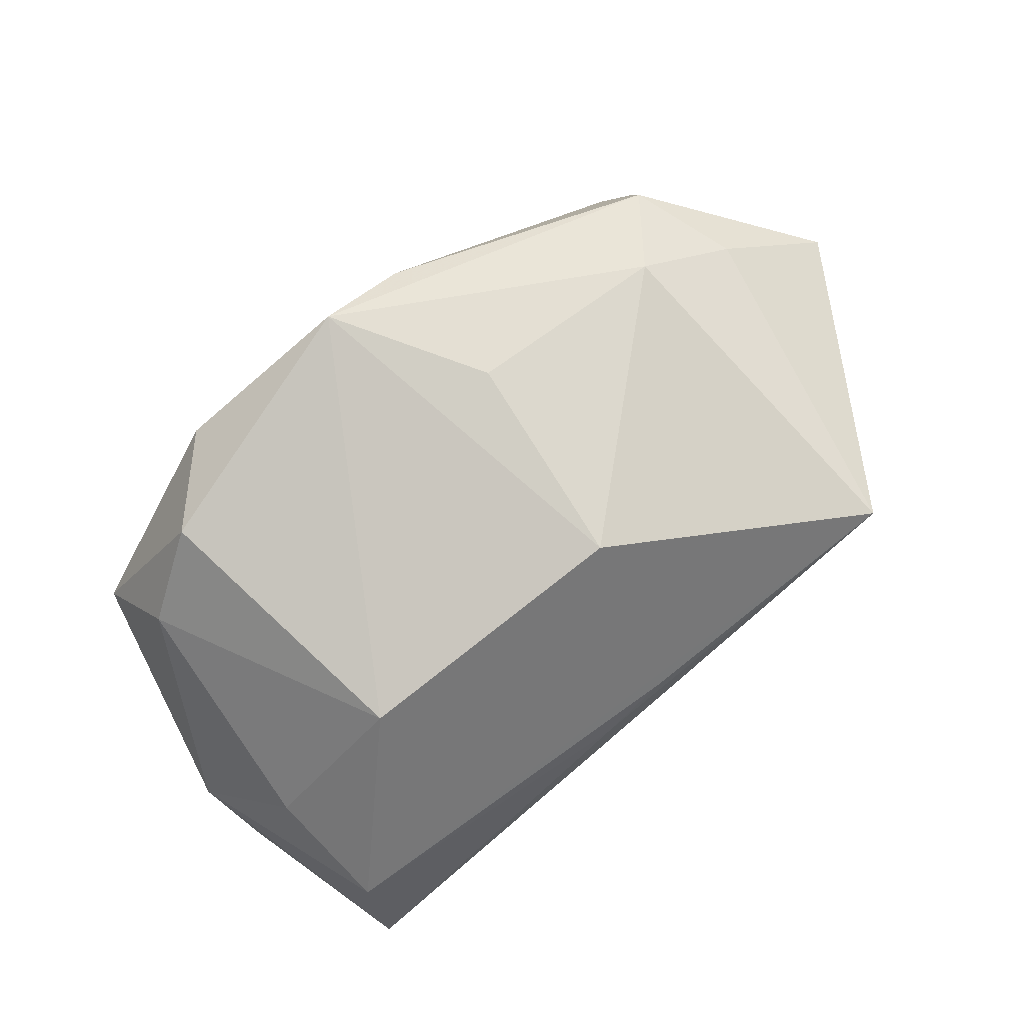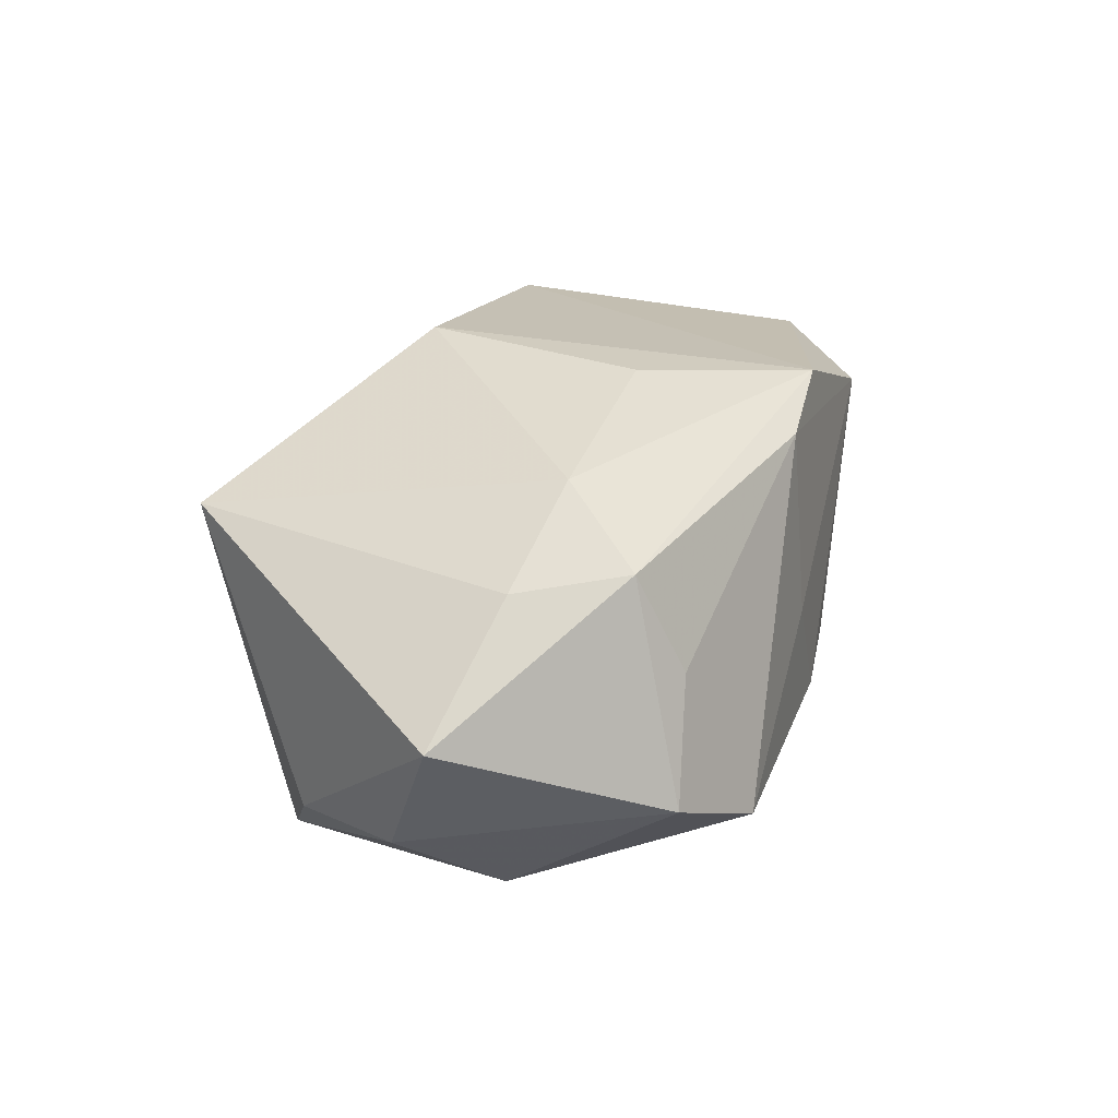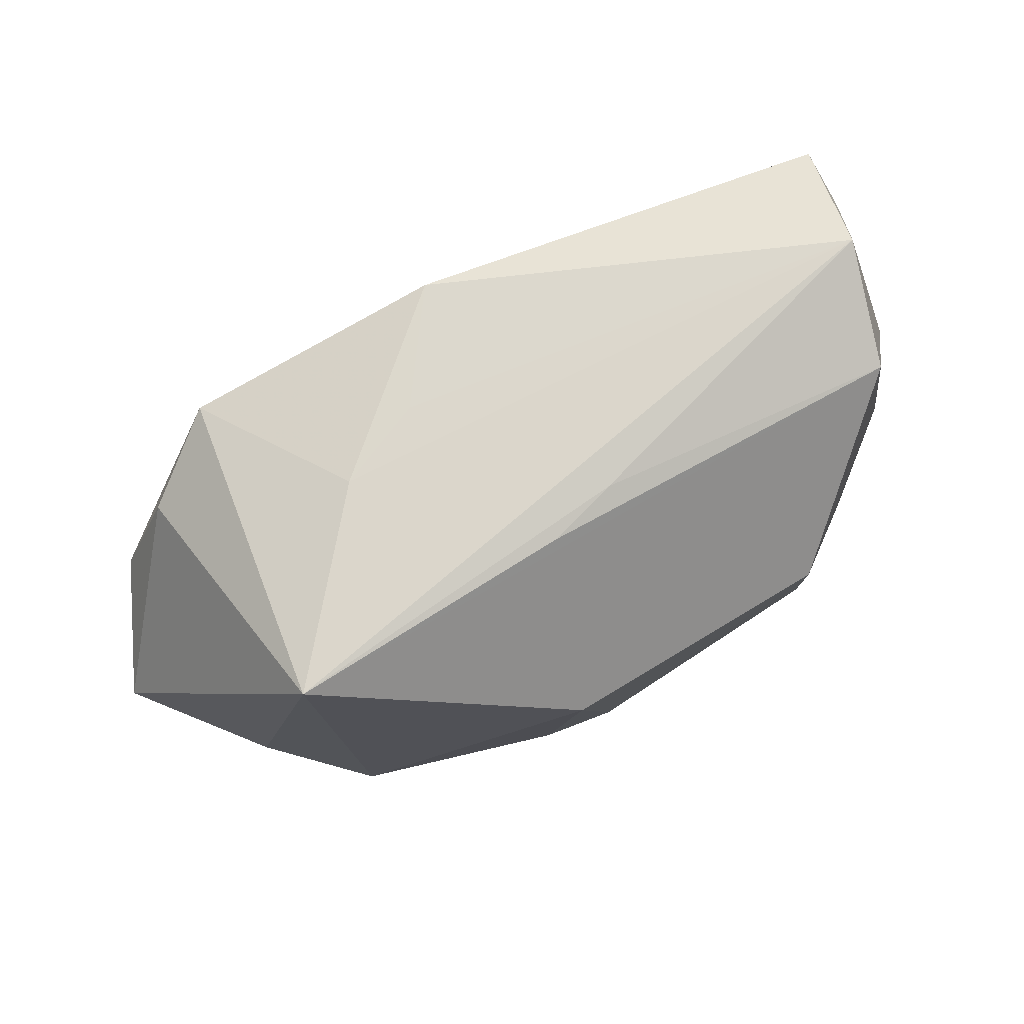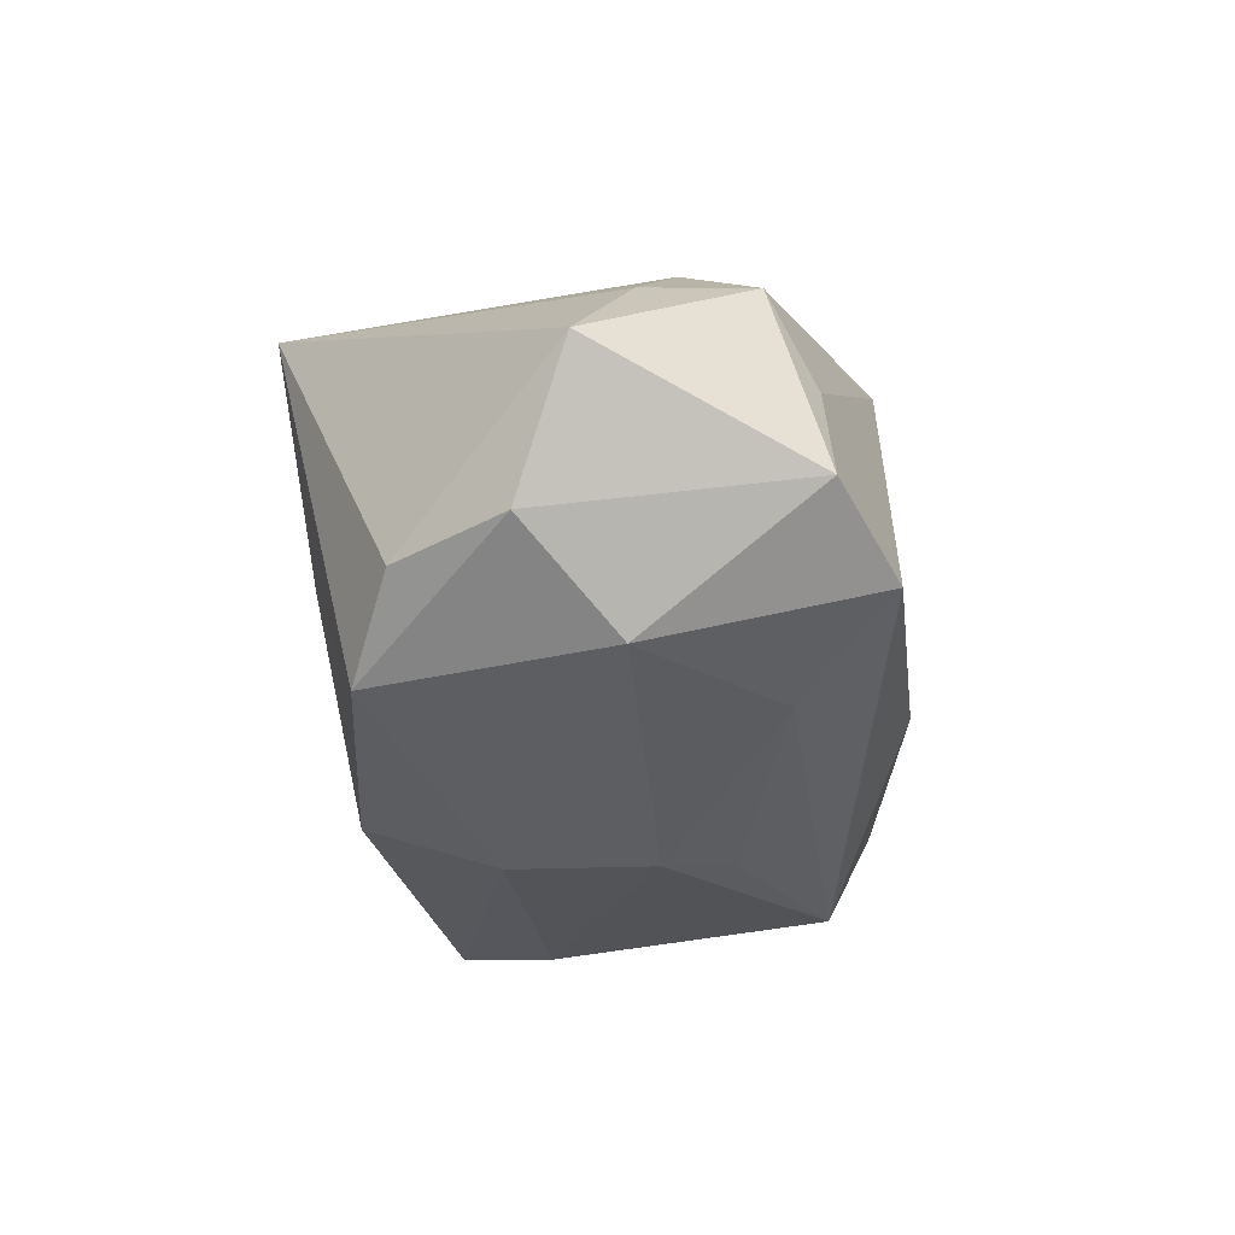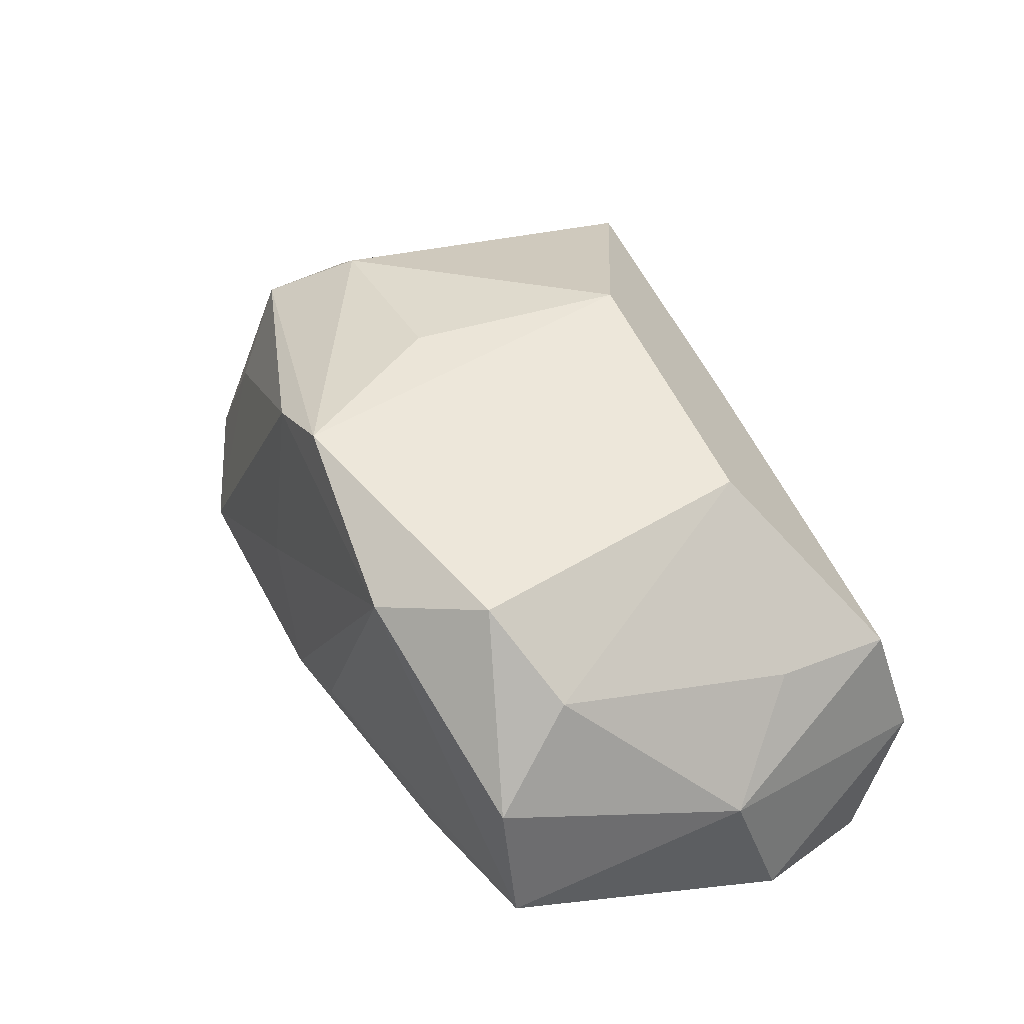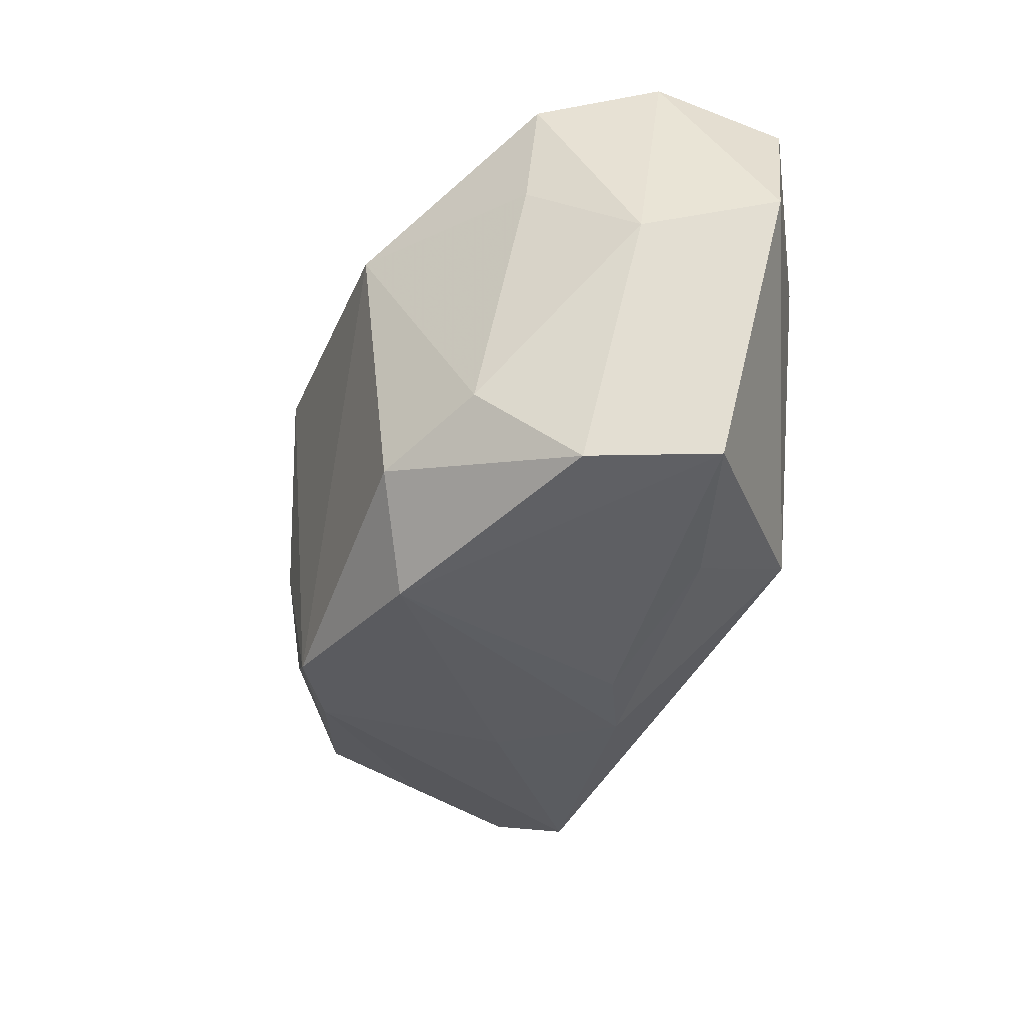
<metadata>
{"format":"obj","ext":"obj","renderer":"f3d","projection":"perspective","resolution":1024,"background":"white","views":[{"elev":78.2,"azim":140.5,"up":"+Z"},{"elev":28.1,"azim":-74.0,"up":"+Z"},{"elev":77.4,"azim":-19.7,"up":"+Y"},{"elev":-22.8,"azim":-83.8,"up":"+Z"},{"elev":39.5,"azim":63.3,"up":"+Z"},{"elev":-34.5,"azim":81.4,"up":"+Y"}]}
</metadata>
<code>
v 0.001365 -0.01906 0.01813
v -0.01457 0.01924 -0.00154
v 0.02065 0.007552 -0.01833
v -0.02585 -0.01219 0.01367
v 0.01368 -0.01427 -0.01783
v -0.0288 -0.004126 0.01249
v 0.02956 0.01607 -0.01576
v -0.02231 -0.02031 -0.006439
v -0.03776 -0.001064 0.004718
v 0.02912 -0.01654 0.000632
v -0.00122 0.01996 0.008256
v 0.02886 0.02064 -0.006353
v 0.02121 -0.01369 0.01381
v -0.005439 -0.01914 0.01586
v 0.01507 -0.02019 0.01181
v 0.01771 -0.01748 -0.01029
v -0.003729 0.007684 -0.01833
v -0.02509 -0.01568 0.006148
v -0.02989 -0.01654 -0.002033
v -0.003035 0.009555 0.02011
v 0.02876 0.007944 0.004462
v 0.004036 0.02018 0.005741
v -0.03416 0.002838 -0.005398
v -0.003751 0.01777 -0.01511
v -0.02392 0.01436 -0.01256
v -0.02797 -0.003506 -0.01179
v -0.003314 -0.003259 -0.01833
v 0.02985 -0.01578 -0.009281
v 0.0002551 -0.008237 -0.01739
v -0.02982 0.01117 -0.006761
v -0.0162 -0.01307 -0.0119
v 0.02792 0.01758 0.003382
v 0.0272 -0.01054 0.008053
v -0.02306 0.02064 0.01312
v -0.008259 0.01898 -0.00562
v 0.03303 0.005877 -0.01418
v -0.005343 -0.006948 0.01945
v -0.0211 -0.006191 0.01771
v 0.03351 0.00164 -0.003256
v -0.001442 -0.02078 -0.007536
v -0.006091 -0.02047 0.001515
v 0.004613 -0.02039 -0.006094
v 0.01829 0.008498 0.01579
f 20 43 34
f 39 28 36
f 36 12 39
f 17 3 27
f 17 25 24
f 29 31 27
f 36 28 5
f 5 3 36
f 27 3 5
f 5 29 27
f 31 29 5
f 24 25 2
f 25 34 2
f 34 12 2
f 20 34 38
f 38 37 20
f 19 4 9
f 24 12 7
f 7 17 24
f 3 17 7
f 36 3 7
f 7 12 36
f 27 31 26
f 26 17 27
f 25 17 26
f 42 28 15
f 15 40 42
f 19 26 8
f 8 26 31
f 31 5 8
f 8 5 40
f 32 39 12
f 32 34 43
f 18 4 19
f 18 14 4
f 19 8 18
f 18 8 14
f 1 14 15
f 37 38 1
f 1 43 20
f 20 37 1
f 4 14 1
f 1 38 4
f 16 5 28
f 40 5 16
f 28 42 16
f 16 42 40
f 35 12 24
f 24 2 35
f 35 2 12
f 30 34 25
f 30 9 34
f 4 38 6
f 6 9 4
f 6 38 34
f 34 9 6
f 41 40 15
f 41 8 40
f 15 14 41
f 14 8 41
f 22 12 34
f 22 32 12
f 13 33 43
f 13 1 15
f 43 1 13
f 28 39 10
f 39 33 10
f 33 13 10
f 15 28 10
f 10 13 15
f 39 32 21
f 21 33 39
f 21 32 43
f 43 33 21
f 25 26 23
f 23 30 25
f 9 30 23
f 19 9 23
f 23 26 19
f 34 32 11
f 11 22 34
f 32 22 11

</code>
